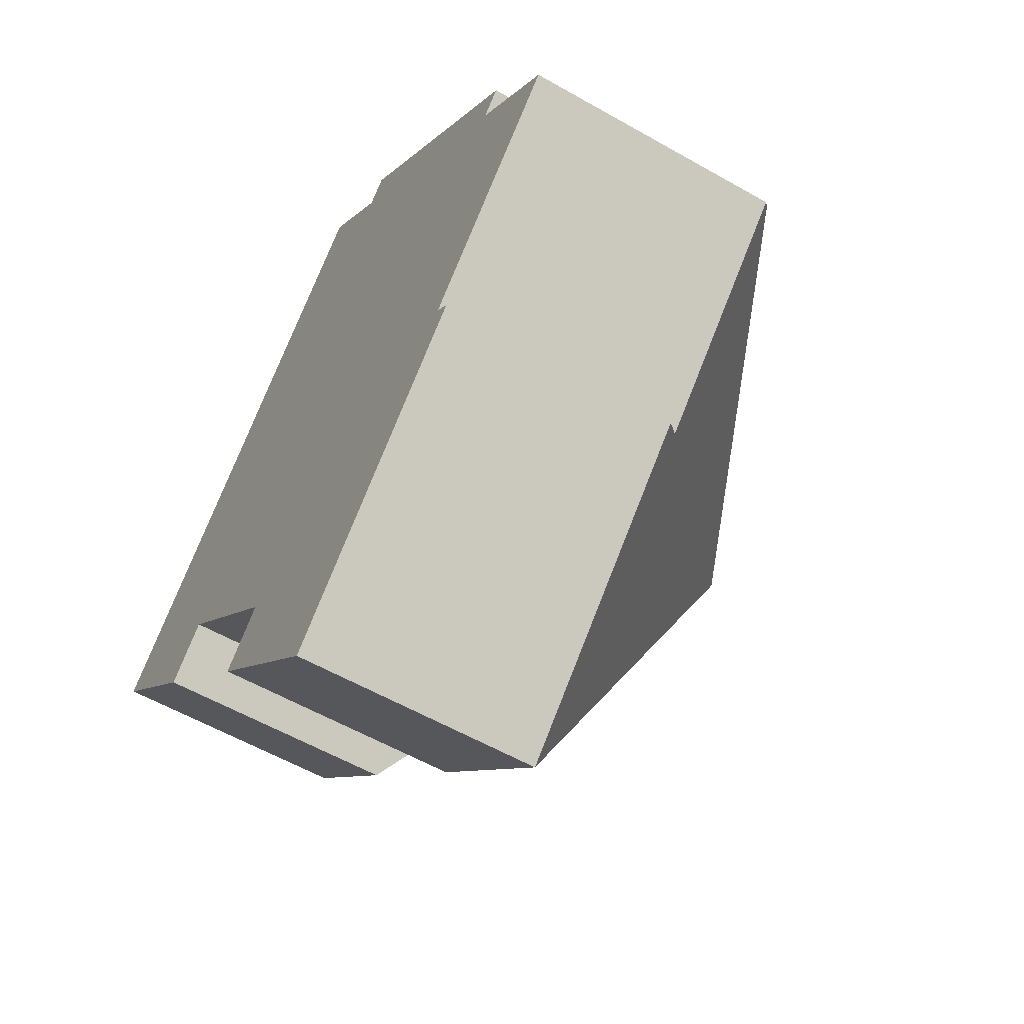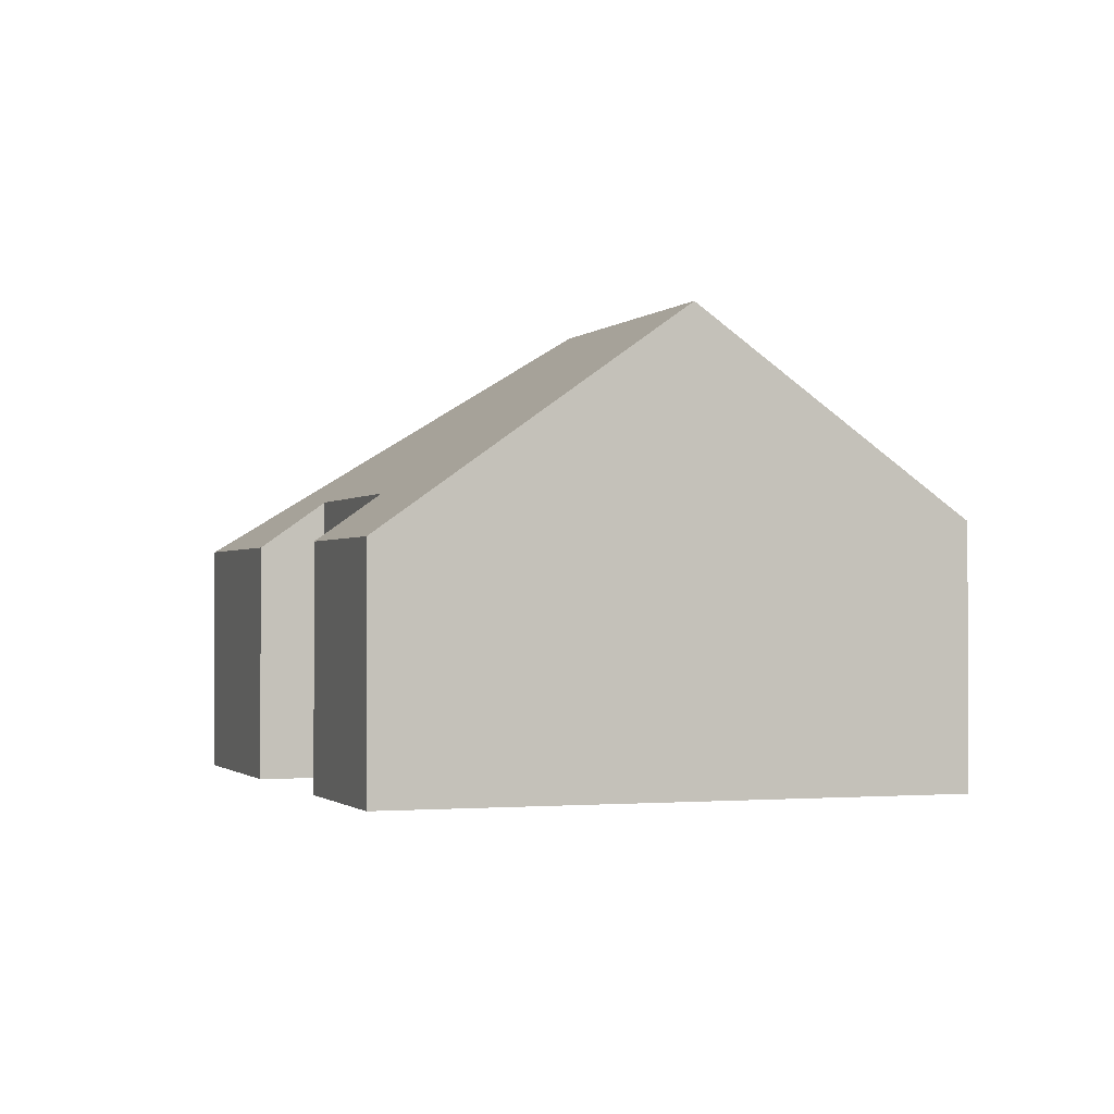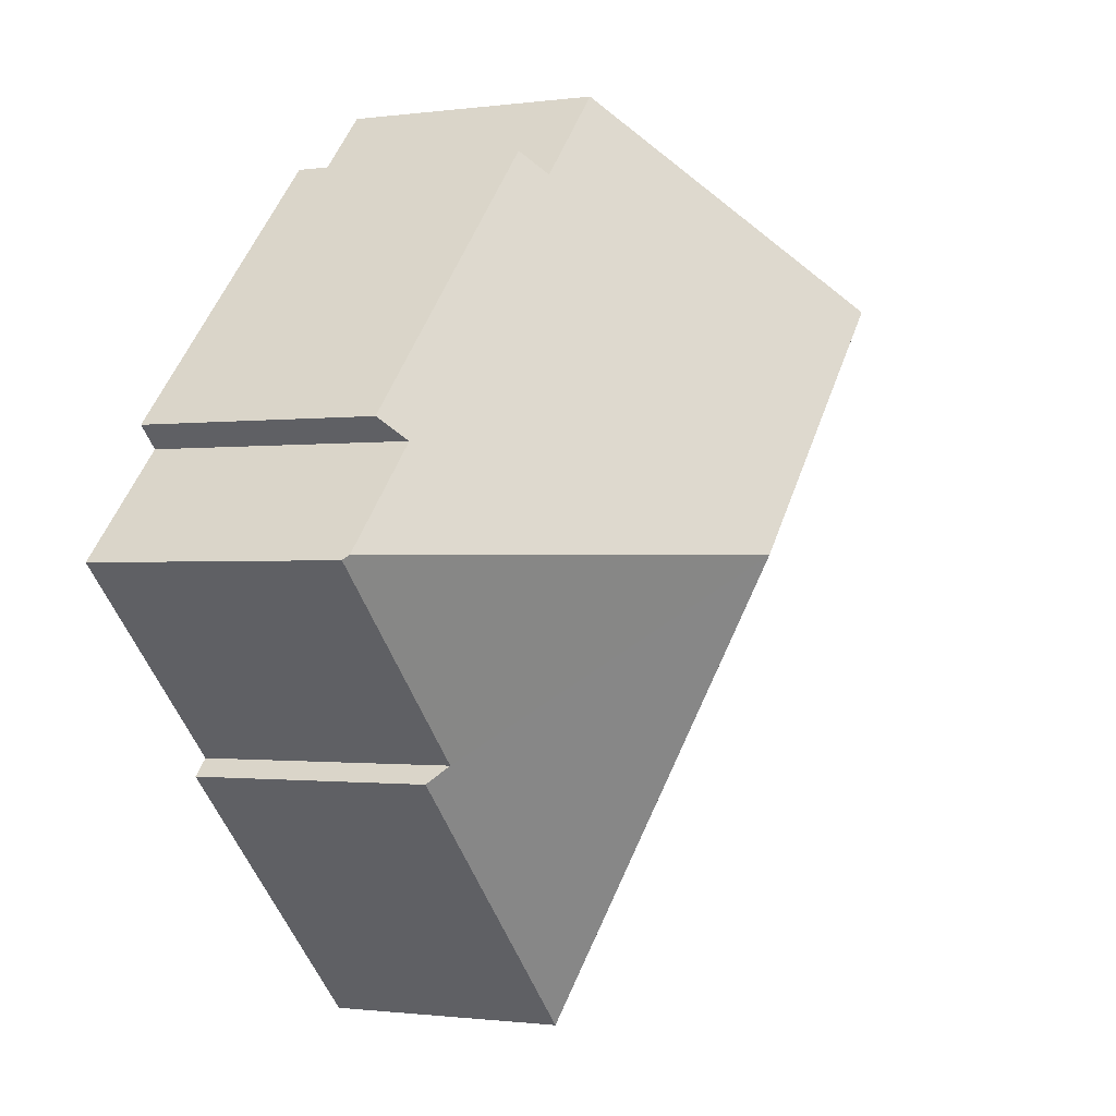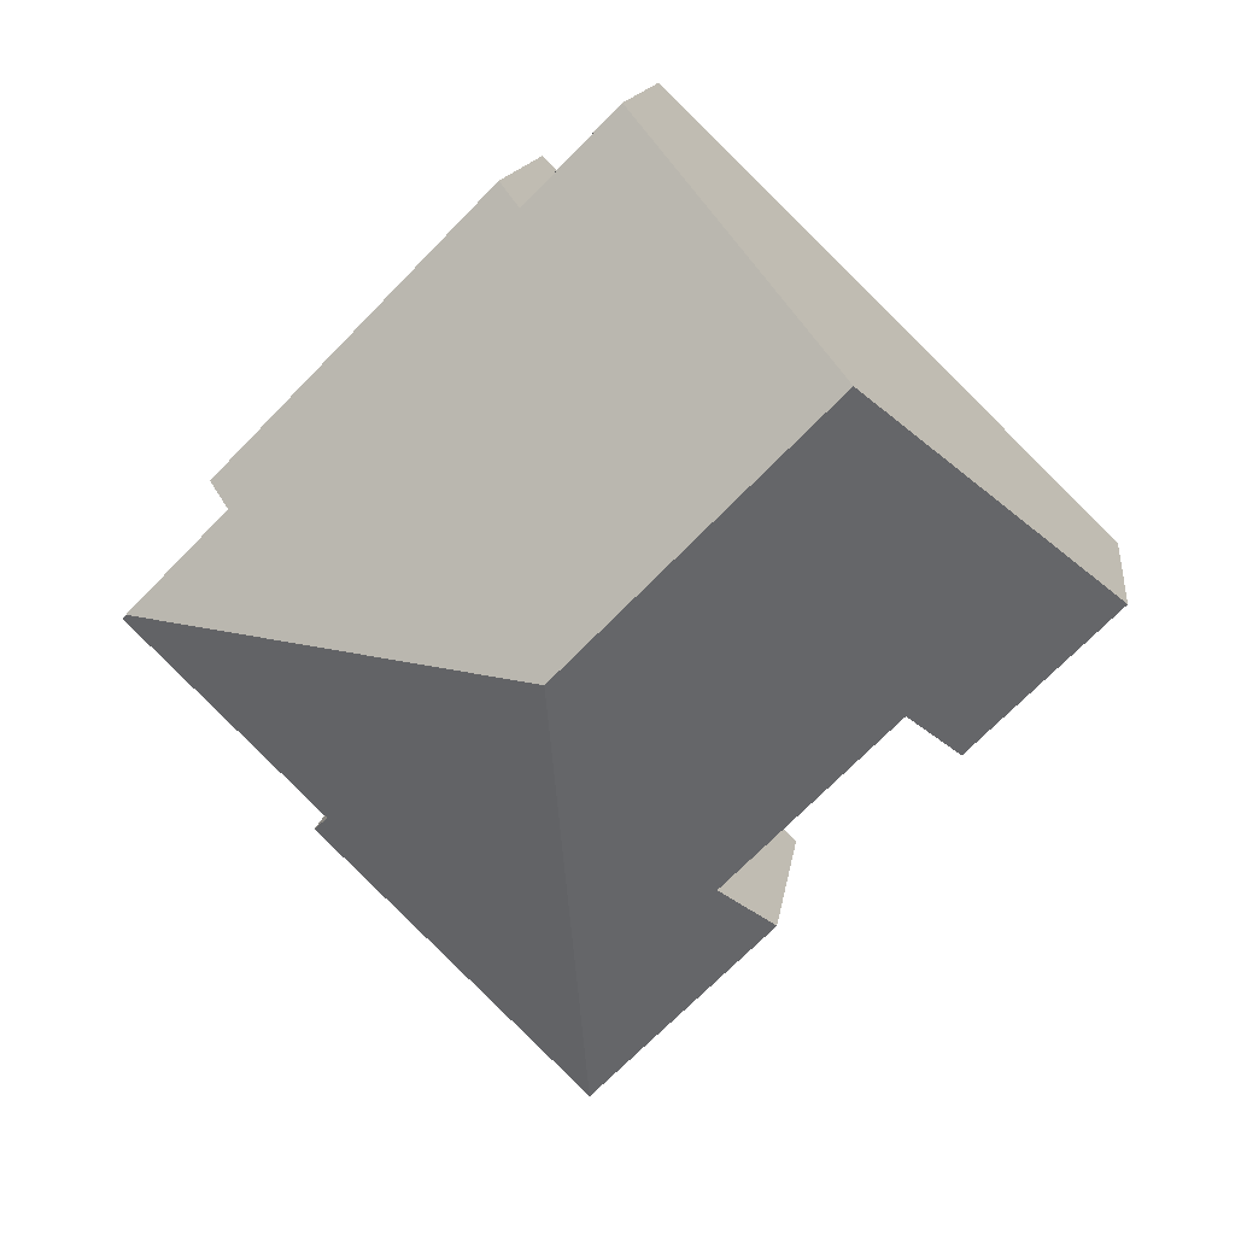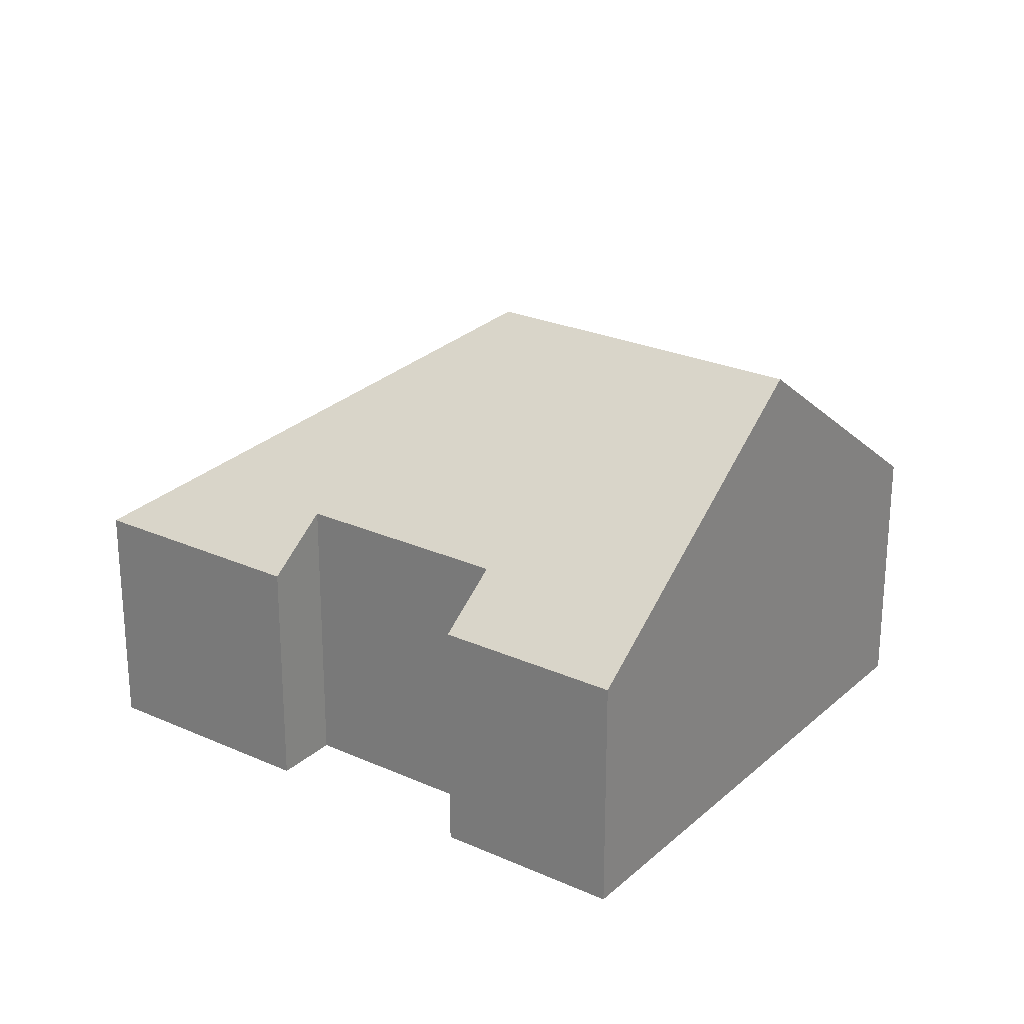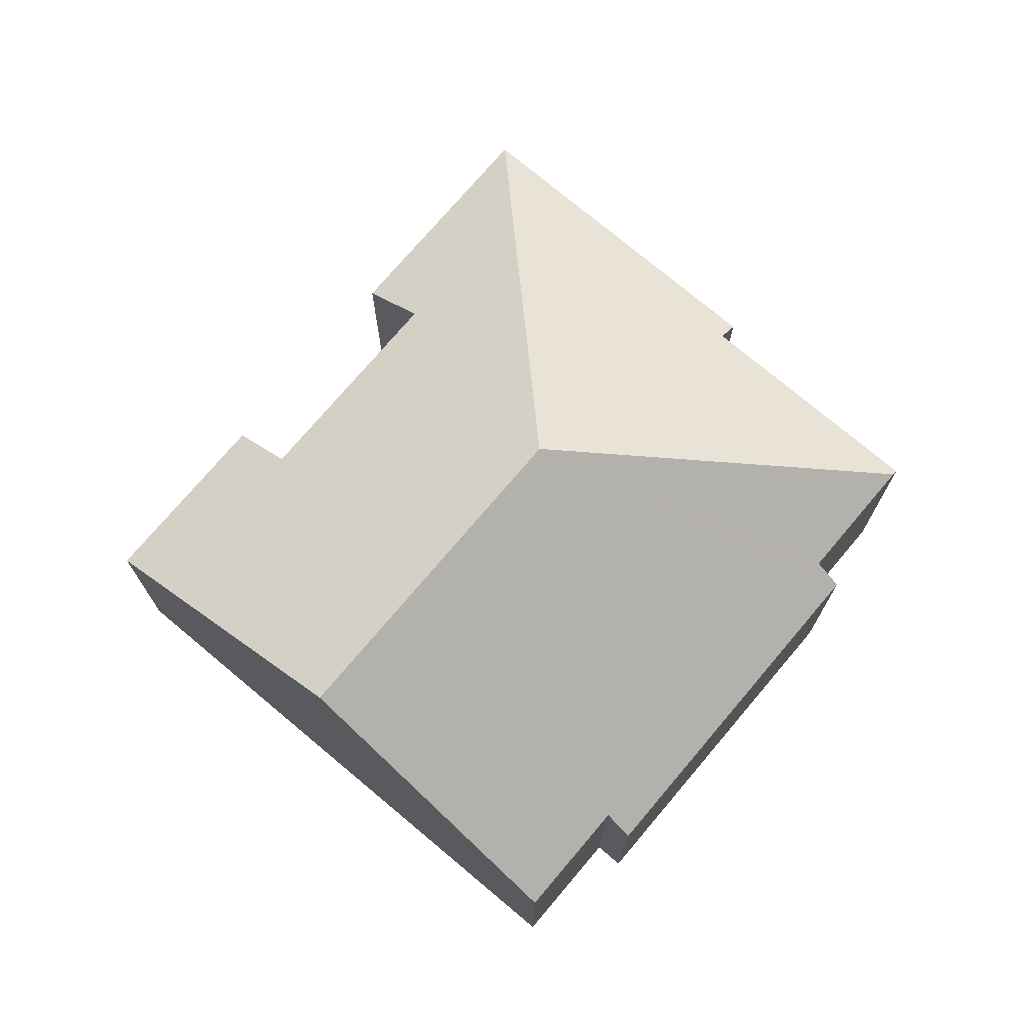
<metadata>
{"format":"obj","ext":"obj","renderer":"f3d","projection":"perspective","resolution":1024,"background":"white","views":[{"elev":-57.1,"azim":59.2,"up":"+Z"},{"elev":-1.1,"azim":-63.8,"up":"+Y"},{"elev":-1.0,"azim":117.0,"up":"+Z"},{"elev":13.9,"azim":-172.6,"up":"+Z"},{"elev":25.1,"azim":-98.5,"up":"+Y"},{"elev":74.0,"azim":-4.2,"up":"+Y"}]}
</metadata>
<code>
v  11.13 6.801 10.81
v  12.08 12.02 -0.721
v  5.829 12.02 5.662
v  13.37 6.801 8.531
v  13.92 6.256 9.072
v  20.62 6.256 2.232
v  20.07 6.794 1.698
v  22.55 6.795 -0.828
v  11.96 6.256 -12.27
v  18 6.667 -5.539
v  18.41 6.256 -5.955
v  22.68 6.667 -0.957
v  3.524 6.284 -3.597
v  0 6.284 3.848e-16
v  4.758 7.503 -2.387
v  6.422 7.503 -4.086
v  8.882 7.503 -6.596
v  8.128 6.256 -8.353
v  7.619 6.256 -7.833
v  7.619 4.796e-16 -7.833
v  8.128 5.115e-16 -8.353
v  11.96 7.512e-16 -12.27
v  8.882 4.039e-16 -6.596
v  4.758 1.462e-16 -2.387
v  6.422 2.502e-16 -4.086
v  3.524 2.203e-16 -3.597
v  0 0 0
v  5.829 -3.467e-16 5.662
v  11.13 -6.621e-16 10.81
v  13.37 -5.224e-16 8.531
v  13.92 -5.555e-16 9.072
v  20.07 -1.04e-16 1.698
v  20.62 -1.367e-16 2.232
v  22.68 5.86e-17 -0.957
v  18 3.392e-16 -5.539
v  18.41 3.646e-16 -5.955
v  22.55 5.07e-17 -0.828
g defaultobject
f 1 2 3
f 2 1 4
f 2 4 5
f 2 5 6
f 2 6 7
f 8 2 7
f 9 10 11
f 10 8 12
f 8 10 2
f 2 10 9
f 3 13 14
f 13 3 15
f 15 3 16
f 16 3 17
f 17 3 9
f 9 3 2
f 17 18 19
f 18 17 9
f 18 20 19
f 20 18 9
f 20 9 21
f 21 9 22
f 23 16 17
f 16 23 15
f 15 23 24
f 24 23 25
f 26 14 13
f 14 26 27
f 19 23 17
f 23 19 20
f 27 3 14
f 3 27 1
f 1 27 28
f 1 28 29
f 30 5 4
f 5 30 31
f 24 13 15
f 13 24 26
f 6 32 7
f 32 6 33
f 34 10 12
f 10 34 35
f 36 9 11
f 9 36 22
f 29 4 1
f 4 29 30
f 31 6 5
f 6 31 33
f 32 8 7
f 8 32 12
f 12 32 34
f 34 32 37
f 35 11 10
f 11 35 36
f 33 31 30
f 28 30 29
f 30 28 33
f 33 28 32
f 32 28 37
f 37 28 34
f 34 28 35
f 35 28 27
f 35 27 36
f 36 27 24
f 24 27 26
f 36 23 22
f 23 36 24
f 23 24 25
f 22 23 20
f 22 20 21

</code>
